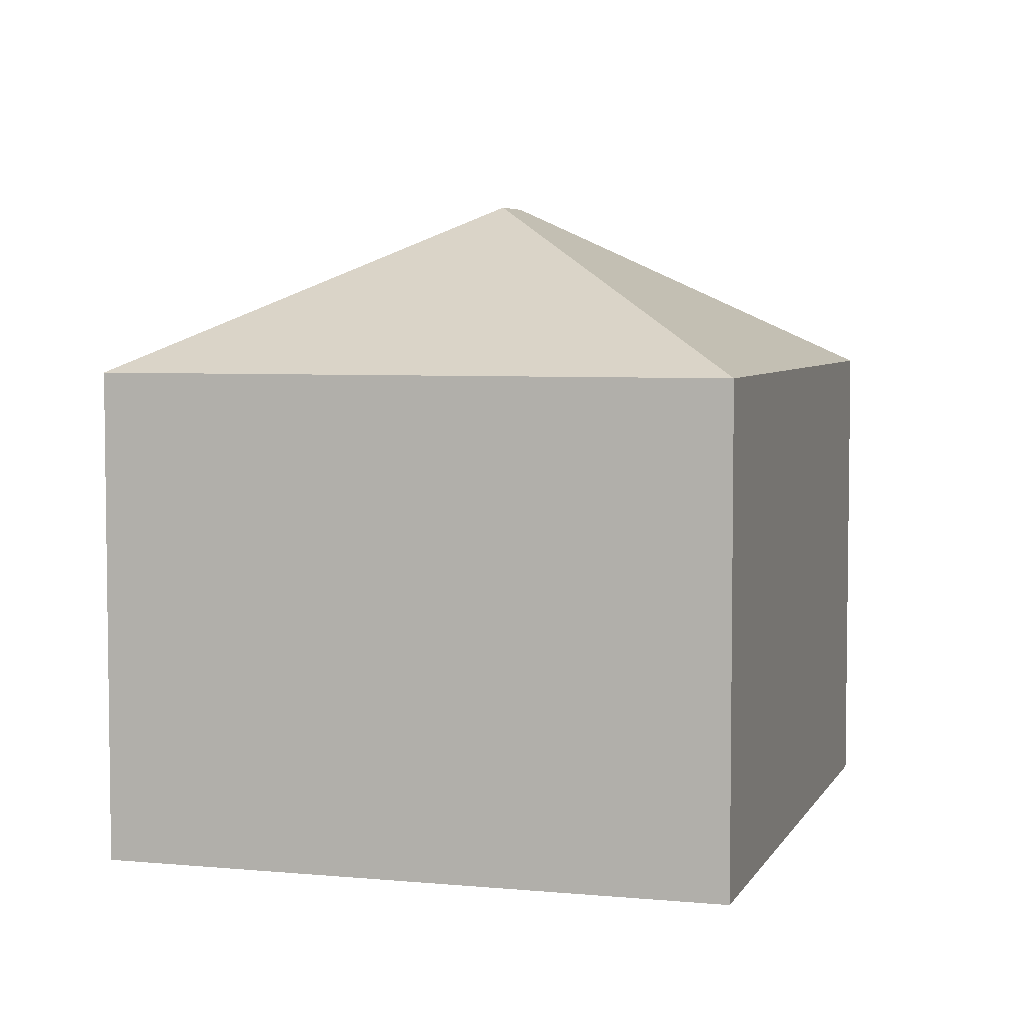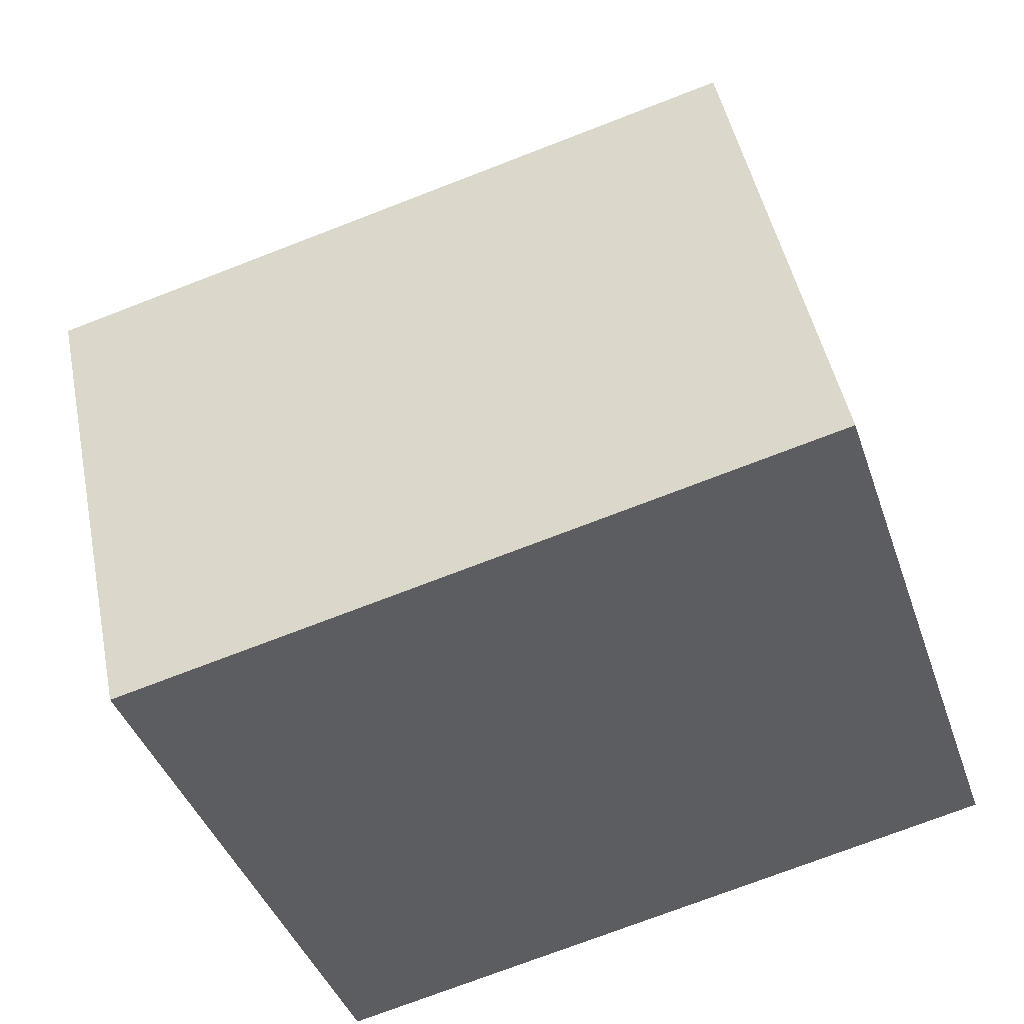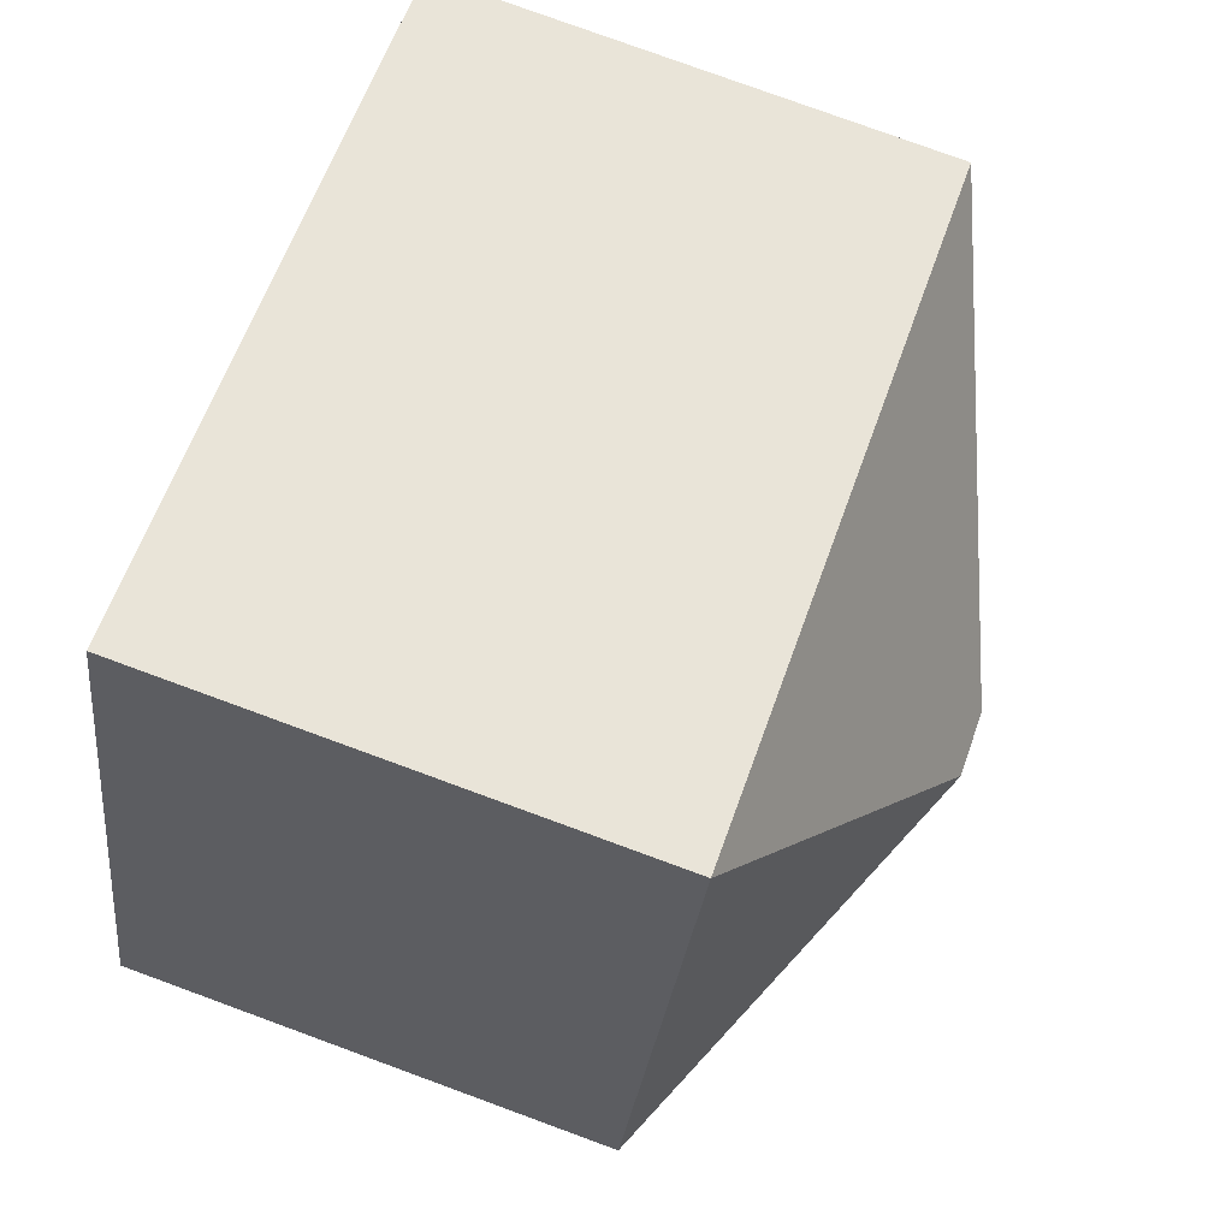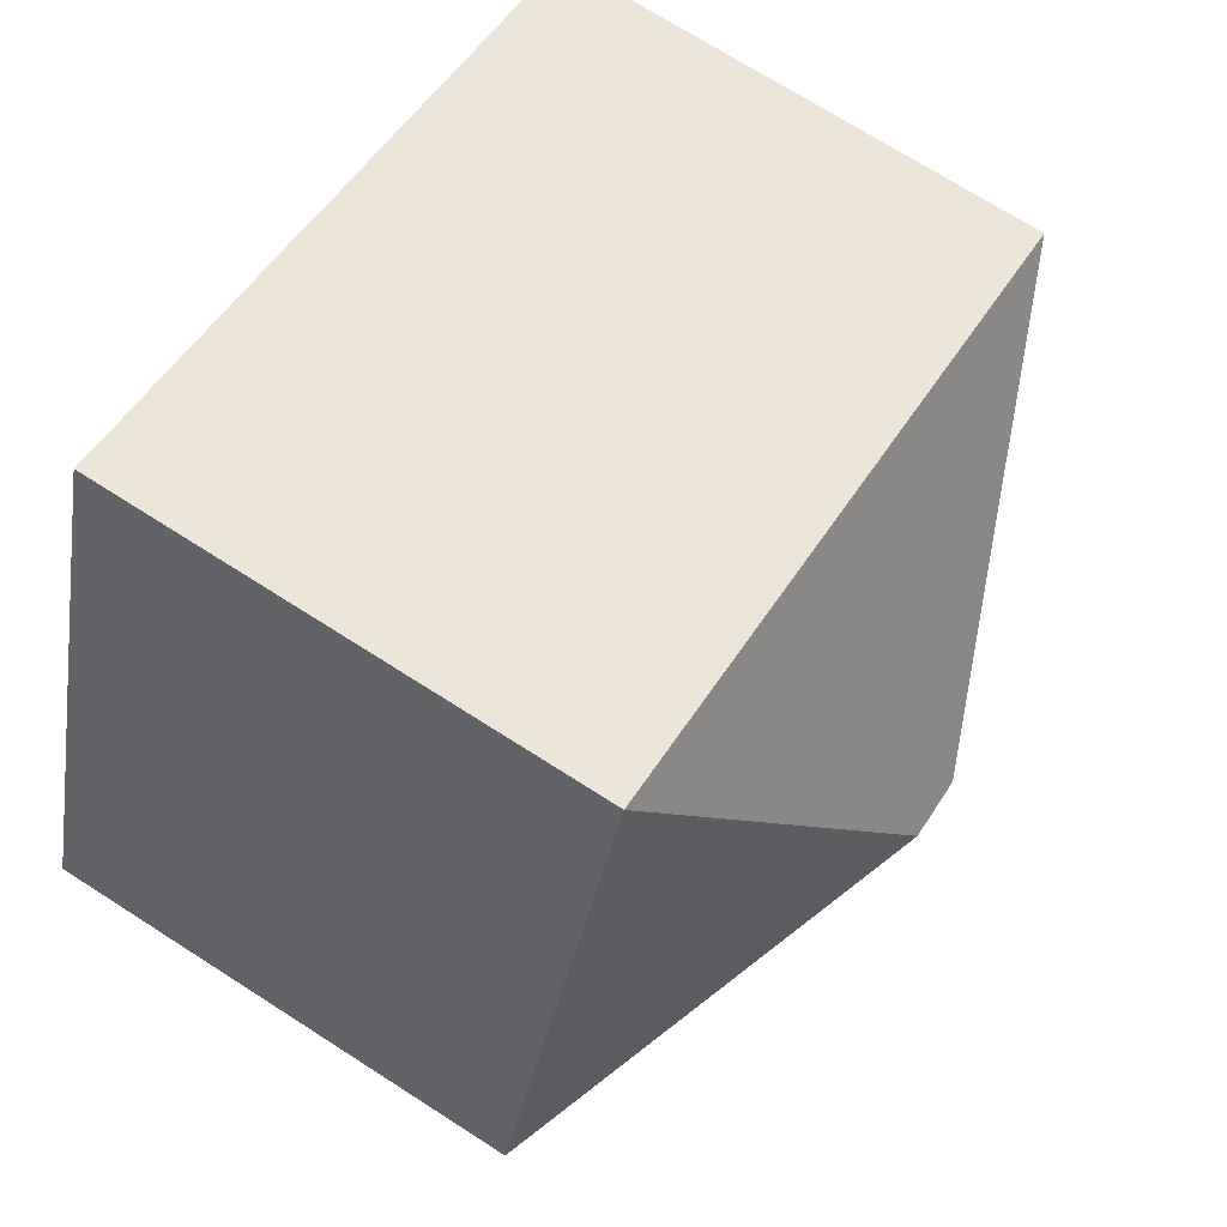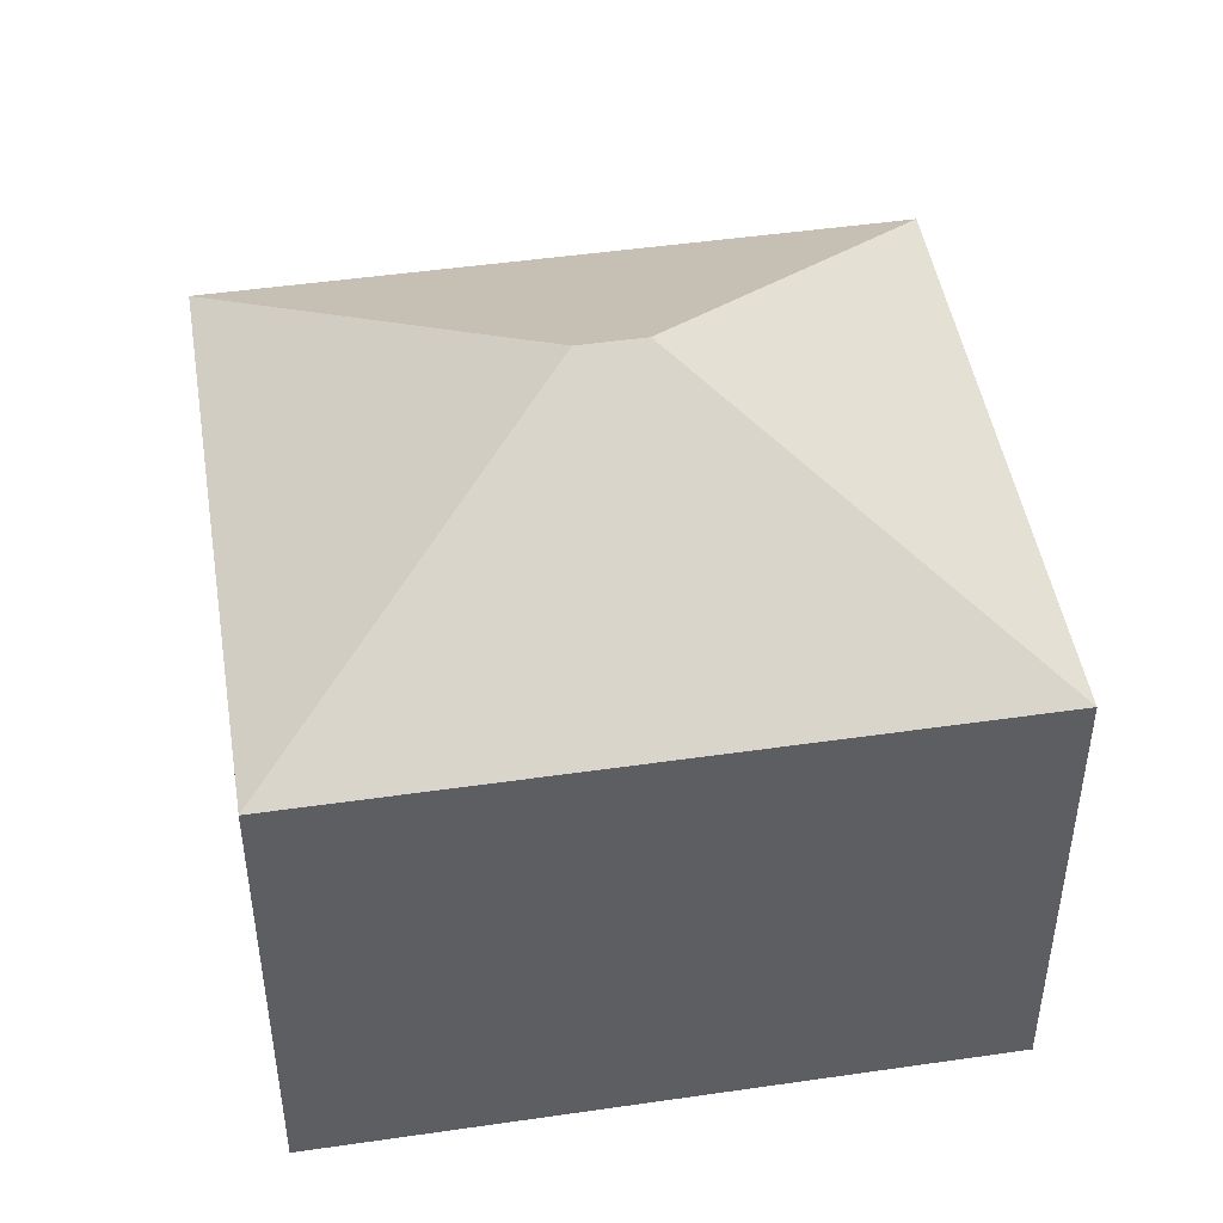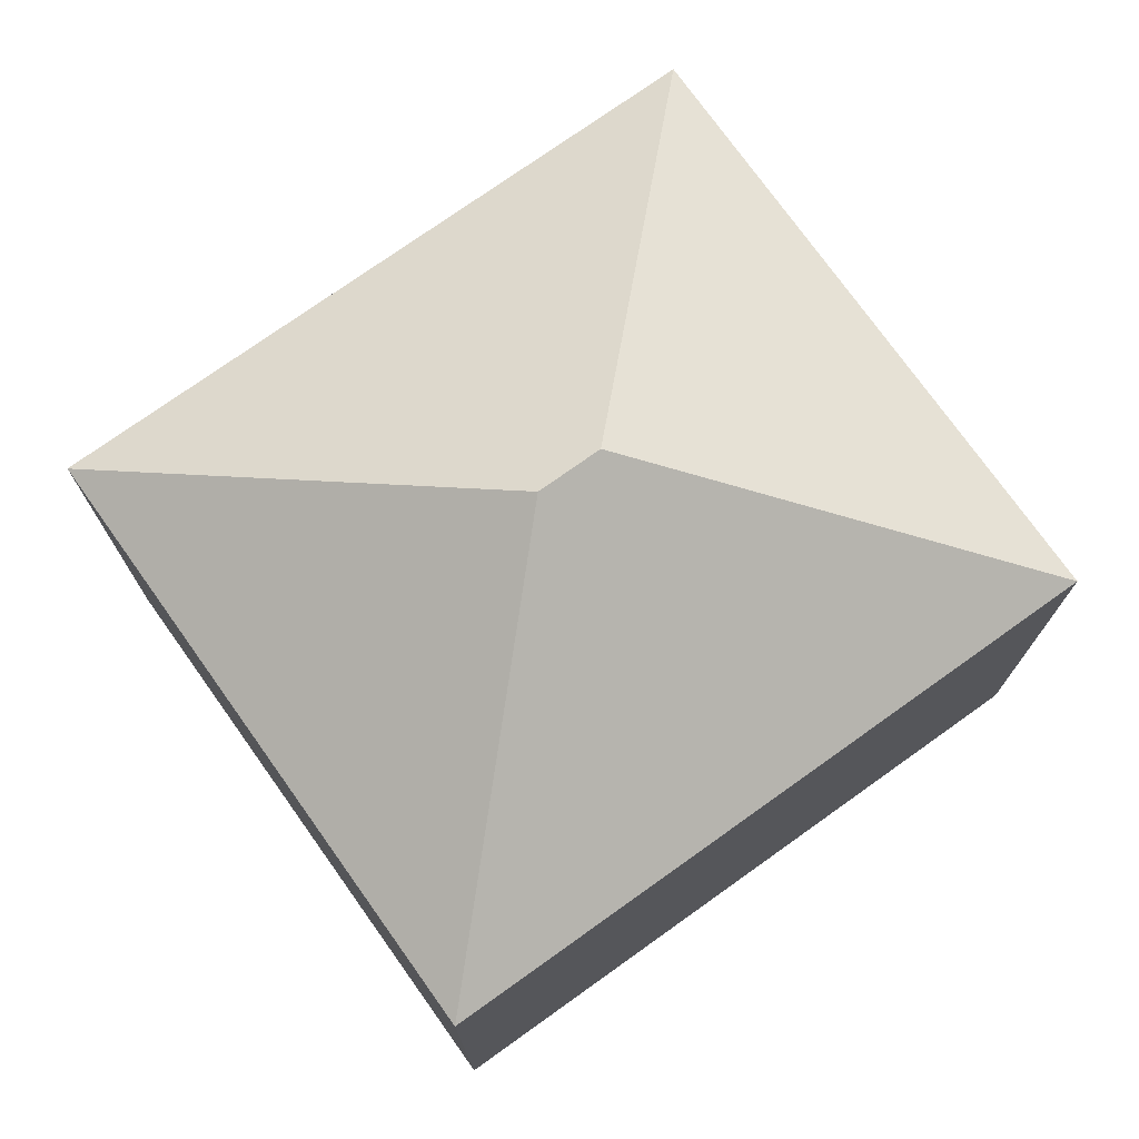
<metadata>
{"format":"obj","ext":"obj","renderer":"f3d","projection":"perspective","resolution":1024,"background":"white","views":[{"elev":5.0,"azim":-91.2,"up":"+Y"},{"elev":47.1,"azim":-11.3,"up":"+Z"},{"elev":78.7,"azim":110.1,"up":"+Z"},{"elev":71.7,"azim":122.6,"up":"+Z"},{"elev":47.0,"azim":152.8,"up":"+Y"},{"elev":74.9,"azim":126.6,"up":"+Y"}]}
</metadata>
<code>
v  5.936 9.833 -3.038
v  12.82 7.296 -5.77
v  2.9 7.296 -8.97
v  6.884 9.833 -2.732
v  9.92 7.296 3.2
v  0 7.296 4.468e-16
v  2.9 5.493e-16 -8.97
v  0 0 0
v  9.92 -1.959e-16 3.2
v  12.82 3.533e-16 -5.77
g defaultobject
f 1 2 3
f 2 1 4
f 4 5 2
f 1 3 6
f 4 6 5
f 6 4 1
f 7 6 3
f 6 7 8
f 8 5 6
f 5 8 9
f 9 2 5
f 2 9 10
f 10 3 2
f 3 10 7
f 7 9 8
f 9 7 10

</code>
